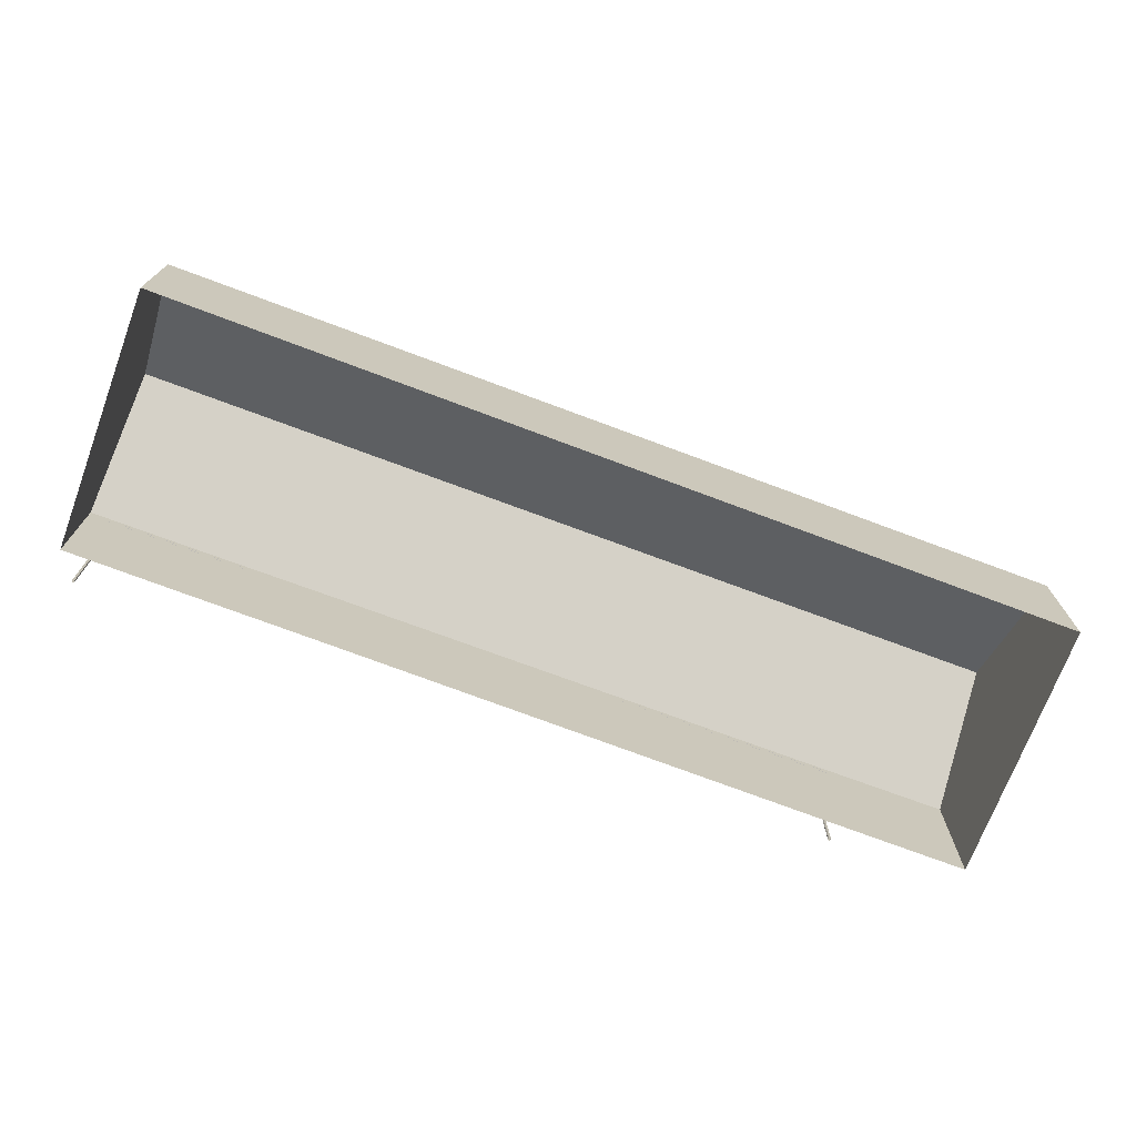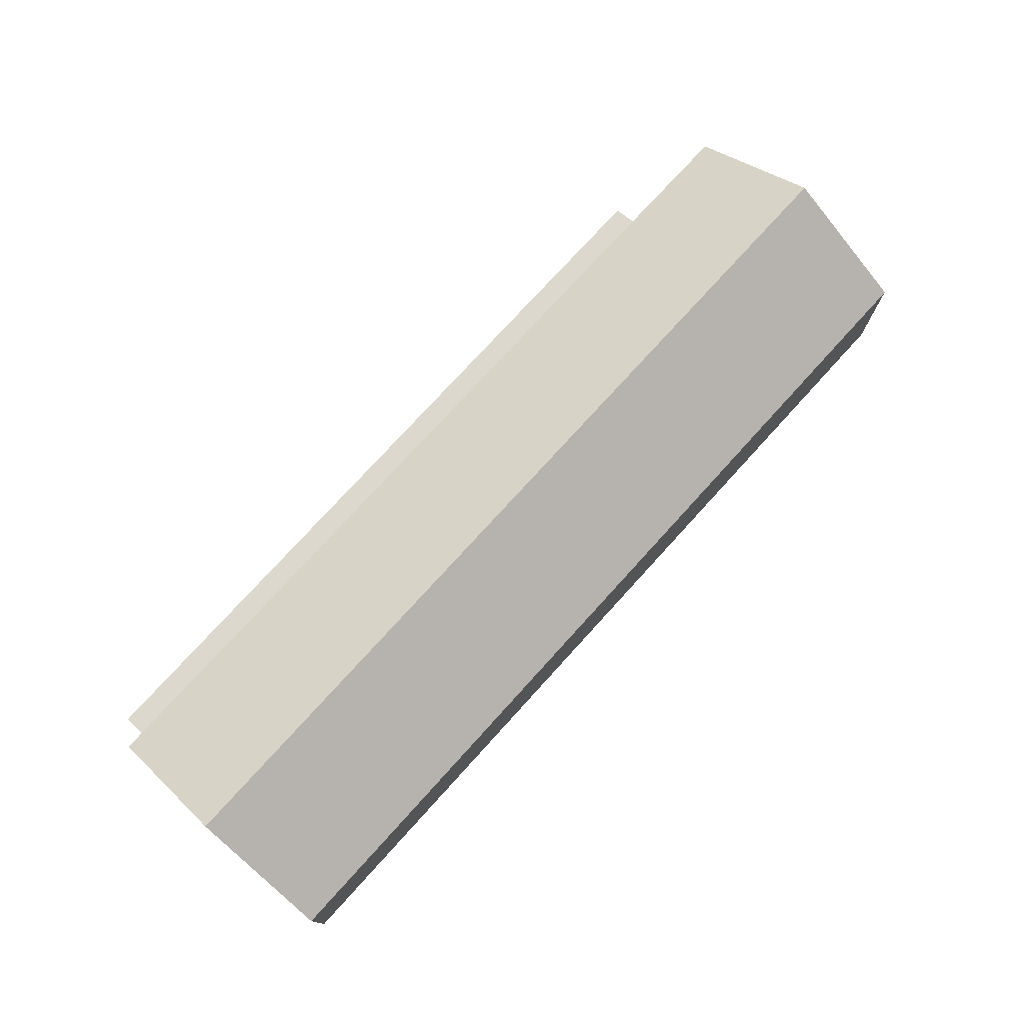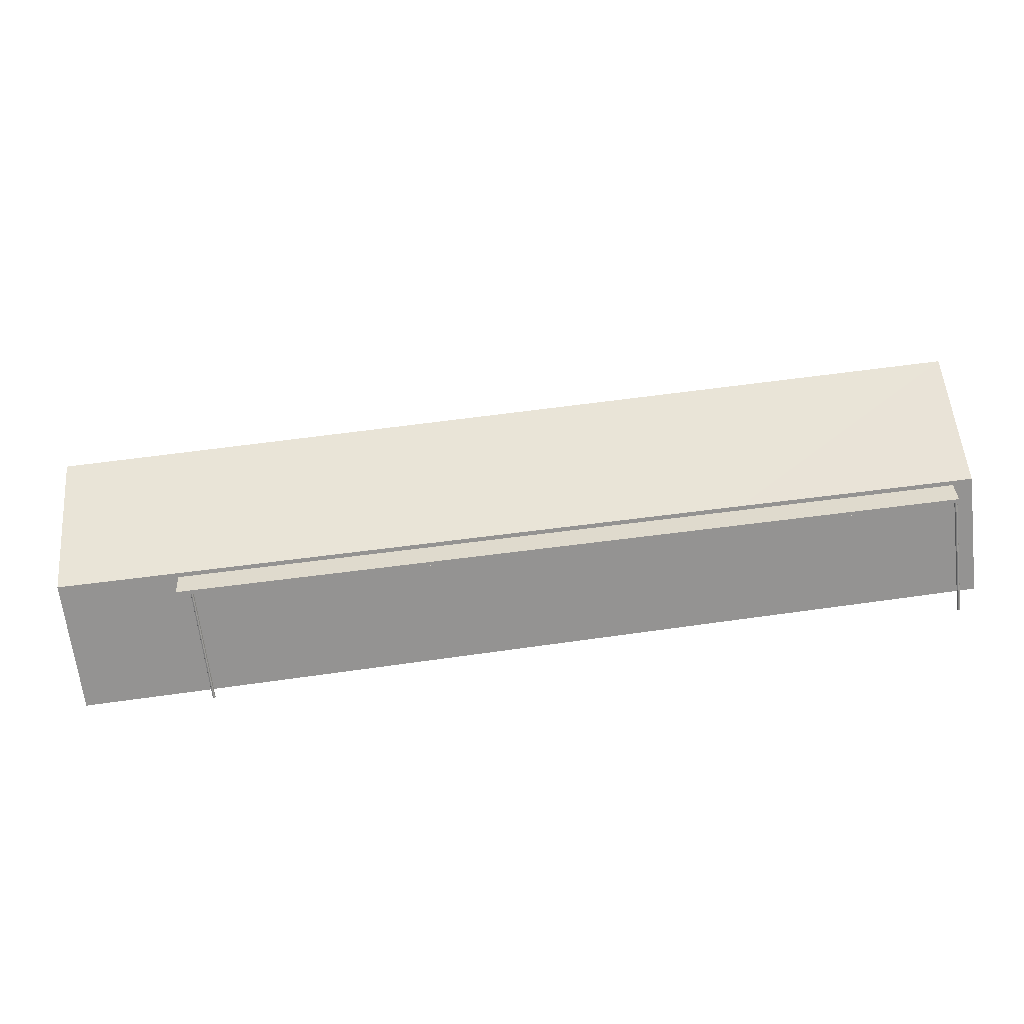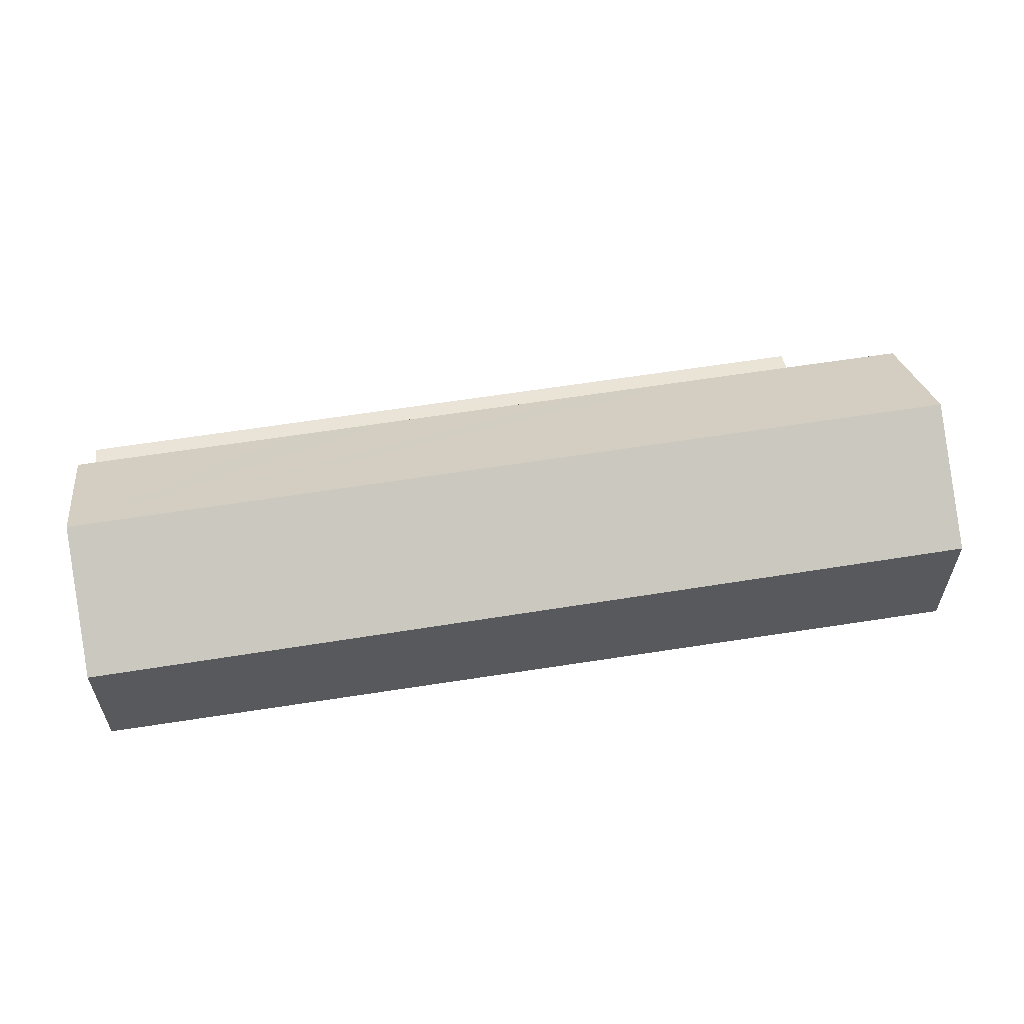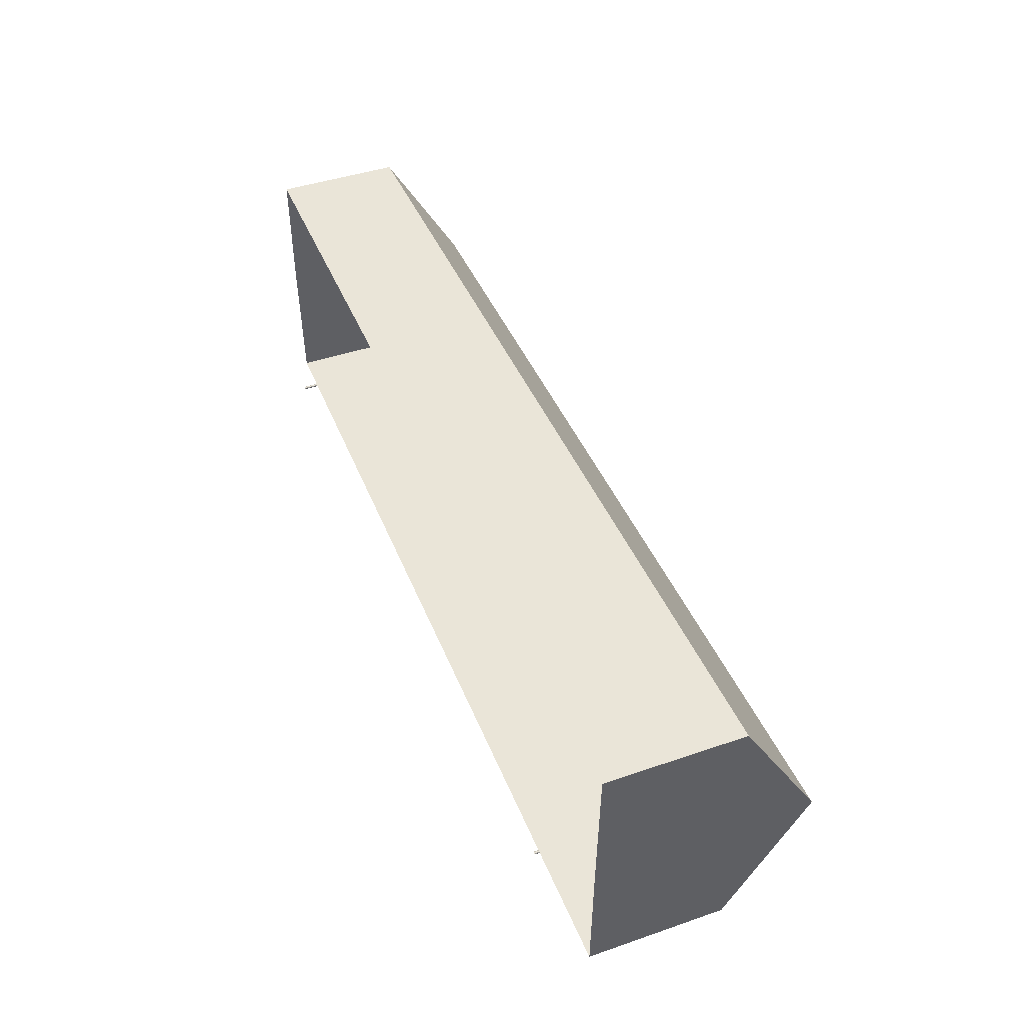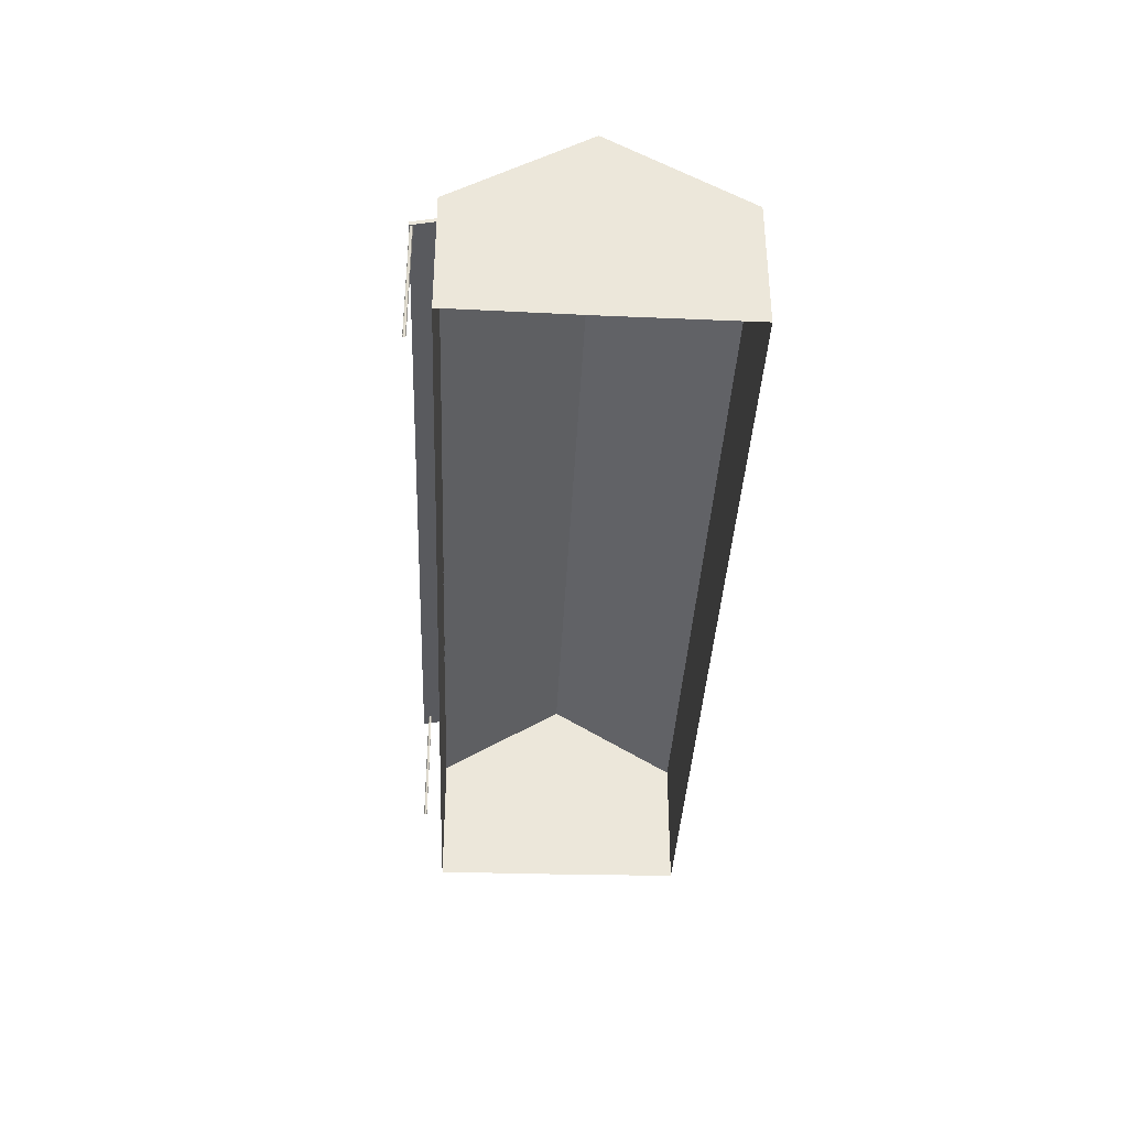
<metadata>
{"format":"obj","ext":"obj","renderer":"f3d","projection":"perspective","resolution":1024,"background":"white","views":[{"elev":-71.8,"azim":160.6,"up":"+Z"},{"elev":75.6,"azim":133.4,"up":"+Z"},{"elev":-66.6,"azim":6.9,"up":"+Y"},{"elev":57.7,"azim":171.6,"up":"+Z"},{"elev":43.3,"azim":-112.1,"up":"+Y"},{"elev":-35.9,"azim":88.8,"up":"+Z"}]}
</metadata>
<code>
g Group_0
g Group_MatrixTransform_0
o Group_MatrixTransform_i96026_Geometry_0
v 15.19 0.6401 7.138
v 15.28 -3.68 4.52
v 15.28 -3.68 0.5
v 15.28 -3.68 0.5
v 15.19 0.6401 0.4
v 15.19 0.6401 7.138
v 15.1 5.01 4.52
v 15.19 0.6401 7.138
v 15.19 0.6401 0.4
v 15.19 0.6401 0.4
v 15.1 5.01 0.3393
v 15.1 5.01 4.52
f 1 2 3
f 4 5 6
f 7 8 9
f 10 11 12
o Group_MatrixTransform_i96026_Geometry_1
v -15.18 0.01025 7.138
v -15.28 4.39 4.52
v -15.28 4.39 0.0267
v -15.28 4.39 0.0267
v -15.18 0.01025 0
v -15.18 0.01025 7.138
v -15.1 -4.3 4.52
v -15.18 0.01025 7.138
v -15.18 0.01025 0
v -15.18 0.01025 0
v -15.1 -4.3 0
v -15.1 -4.3 4.52
f 13 14 15
f 16 17 18
f 19 20 21
f 22 23 24
o Group_MatrixTransform_i96026_Geometry_2
v -15.28 4.39 4.52
v 15.1 5.01 4.52
v 15.1 5.01 0.3393
v 15.1 5.01 0.3393
v -15.28 4.39 0.0267
v -15.28 4.39 4.52
f 25 26 27
f 28 29 30
o Group_MatrixTransform_i96026_Geometry_3
v -11.04 -5.01 4.2
v 14.68 -4.47 4.2
v 14.65 -3.69 4.375
v 14.65 -3.69 4.375
v -11.05 -4.22 4.375
v -11.04 -5.01 4.2
f 31 32 33
f 34 35 36
o Group_MatrixTransform_i96026_Geometry_4
v 15.19 0.6401 7.138
v -15.1 -4.3 4.52
v -11.29 -4.23 4.52
v 15.19 0.6401 7.138
v -11.29 -4.23 4.52
v -7.505 -4.15 4.52
v 15.19 0.6401 7.138
v -7.505 -4.15 4.52
v -3.705 -4.07 4.52
v 15.19 0.6401 7.138
v -3.705 -4.07 4.52
v 0.08496 -3.99 4.52
v 15.19 0.6401 7.138
v 0.08496 -3.99 4.52
v 3.885 -3.91 4.52
v 15.19 0.6401 7.138
v 3.885 -3.91 4.52
v 7.675 -3.83 4.52
v 15.19 0.6401 7.138
v 7.675 -3.83 4.52
v 11.47 -3.76 4.52
v 15.19 0.6401 7.138
v 11.47 -3.76 4.52
v 15.28 -3.68 4.52
v 15.19 0.6401 7.138
v 15.1 5.01 4.52
v -15.28 4.39 4.52
v 15.19 0.6401 7.138
v -15.28 4.39 4.52
v -15.18 0.01025 7.138
v 15.19 0.6401 7.138
v -15.18 0.01025 7.138
v -15.1 -4.3 4.52
f 37 38 39
f 40 41 42
f 43 44 45
f 46 47 48
f 49 50 51
f 52 53 54
f 55 56 57
f 58 59 60
f 61 62 63
f 64 65 66
f 67 68 69
o Group_MatrixTransform_i96026_Geometry_5
v 0.08496 -3.99 0.25
v 0.08496 -3.99 4.52
v -3.705 -4.07 4.52
v -3.705 -4.07 4.52
v -3.705 -4.07 0.1875
v 0.08496 -3.99 0.25
v 11.47 -3.76 0.4375
v 11.47 -3.76 4.52
v 7.675 -3.83 4.52
v 7.675 -3.83 4.52
v 7.675 -3.83 0.375
v 11.47 -3.76 0.4375
v -15.1 -4.3 4.52
v -15.1 -4.3 0
v -11.29 -4.23 0.0625
v -11.29 -4.23 0.0625
v -11.29 -4.23 4.52
v -15.1 -4.3 4.52
f 70 71 72
f 73 74 75
f 76 77 78
f 79 80 81
f 82 83 84
f 85 86 87
o Group_MatrixTransform_i96026_Geometry_6
v 15.28 -3.68 0.5
v 15.28 -3.68 4.52
v 11.47 -3.76 4.52
v 11.47 -3.76 4.52
v 11.47 -3.76 0.4375
v 15.28 -3.68 0.5
v 7.675 -3.83 0.375
v 7.675 -3.83 4.52
v 3.885 -3.91 4.52
v 3.885 -3.91 4.52
v 3.885 -3.91 0.3125
v 7.675 -3.83 0.375
v 3.885 -3.91 0.3125
v 3.885 -3.91 4.52
v 0.08496 -3.99 4.52
v 0.08496 -3.99 4.52
v 0.08496 -3.99 0.25
v 3.885 -3.91 0.3125
v -11.29 -4.23 4.52
v -11.29 -4.23 0.0625
v -7.505 -4.15 0.125
v -7.505 -4.15 0.125
v -7.505 -4.15 4.52
v -11.29 -4.23 4.52
v -7.505 -4.15 4.52
v -7.505 -4.15 0.125
v -3.705 -4.07 0.1875
v -3.705 -4.07 0.1875
v -3.705 -4.07 4.52
v -7.505 -4.15 4.52
f 88 89 90
f 91 92 93
f 94 95 96
f 97 98 99
f 100 101 102
f 103 104 105
f 106 107 108
f 109 110 111
f 112 113 114
f 115 116 117
o Group_MatrixTransform_i96026_Geometry_7
v 14.63 -4.4 0.1568
v 14.62 -4.37 0.1568
v 14.62 -4.37 4.157
v 14.62 -4.37 4.157
v 14.63 -4.4 4.157
v 14.63 -4.4 0.1568
v 14.62 -4.37 0.1568
v 14.59 -4.35 0.1568
v 14.59 -4.35 4.157
v 14.59 -4.35 4.157
v 14.62 -4.37 4.157
v 14.62 -4.37 0.1568
v 14.59 -4.35 0.1568
v 14.56 -4.37 0.1568
v 14.56 -4.37 4.157
v 14.56 -4.37 4.157
v 14.59 -4.35 4.157
v 14.59 -4.35 0.1568
v 14.56 -4.37 0.1568
v 14.54 -4.4 0.1568
v 14.54 -4.4 4.157
v 14.54 -4.4 4.157
v 14.56 -4.37 4.157
v 14.56 -4.37 0.1568
v 14.54 -4.4 0.1568
v 14.56 -4.44 0.1568
v 14.56 -4.44 4.157
v 14.56 -4.44 4.157
v 14.54 -4.4 4.157
v 14.54 -4.4 0.1568
v 14.56 -4.44 0.1568
v 14.59 -4.45 0.1568
v 14.59 -4.45 4.157
v 14.59 -4.45 4.157
v 14.56 -4.44 4.157
v 14.56 -4.44 0.1568
v 14.59 -4.45 0.1568
v 14.62 -4.44 0.1568
v 14.62 -4.44 4.157
v 14.62 -4.44 4.157
v 14.59 -4.45 4.157
v 14.59 -4.45 0.1568
v 14.62 -4.44 0.1568
v 14.63 -4.4 0.1568
v 14.63 -4.4 4.157
v 14.63 -4.4 4.157
v 14.62 -4.44 4.157
v 14.62 -4.44 0.1568
v 14.62 -4.37 4.157
v 14.59 -4.35 4.157
v 14.56 -4.37 4.157
v 14.56 -4.37 4.157
v 14.54 -4.4 4.157
v 14.56 -4.44 4.157
v 14.56 -4.44 4.157
v 14.59 -4.45 4.157
v 14.62 -4.44 4.157
v 14.56 -4.37 4.157
v 14.56 -4.44 4.157
v 14.62 -4.44 4.157
v 14.62 -4.37 4.157
v 14.56 -4.37 4.157
v 14.62 -4.44 4.157
v 14.62 -4.37 4.157
v 14.62 -4.44 4.157
v 14.63 -4.4 4.157
v -10.53 -4.77 0.0547
v -10.54 -4.73 0.0547
v -10.54 -4.73 4.183
v -10.54 -4.73 4.183
v -10.53 -4.77 4.183
v -10.53 -4.77 0.0547
v -10.54 -4.73 0.0547
v -10.57 -4.72 0.0547
v -10.57 -4.72 4.183
v -10.57 -4.72 4.183
v -10.54 -4.73 4.183
v -10.54 -4.73 0.0547
v -10.57 -4.72 0.0547
v -10.62 -4.73 0.0547
v -10.62 -4.73 4.183
v -10.62 -4.73 4.183
v -10.57 -4.72 4.183
v -10.57 -4.72 0.0547
v -10.62 -4.73 0.0547
v -10.62 -4.77 0.0547
v -10.62 -4.77 4.183
v -10.62 -4.77 4.183
v -10.62 -4.73 4.183
v -10.62 -4.73 0.0547
v -10.62 -4.77 0.0547
v -10.62 -4.8 0.0547
v -10.62 -4.8 4.183
v -10.62 -4.8 4.183
v -10.62 -4.77 4.183
v -10.62 -4.77 0.0547
v -10.62 -4.8 0.0547
v -10.57 -4.82 0.0547
v -10.57 -4.82 4.183
v -10.57 -4.82 4.183
v -10.62 -4.8 4.183
v -10.62 -4.8 0.0547
v -10.57 -4.82 0.0547
v -10.54 -4.8 0.0547
v -10.54 -4.8 4.183
v -10.54 -4.8 4.183
v -10.57 -4.82 4.183
v -10.57 -4.82 0.0547
v -10.54 -4.8 0.0547
v -10.53 -4.77 0.0547
v -10.53 -4.77 4.183
v -10.53 -4.77 4.183
v -10.54 -4.8 4.183
v -10.54 -4.8 0.0547
v -10.54 -4.73 4.183
v -10.57 -4.72 4.183
v -10.62 -4.73 4.183
v -10.62 -4.73 4.183
v -10.62 -4.77 4.183
v -10.62 -4.8 4.183
v -10.62 -4.8 4.183
v -10.57 -4.82 4.183
v -10.54 -4.8 4.183
v -10.62 -4.73 4.183
v -10.62 -4.8 4.183
v -10.54 -4.8 4.183
v -10.54 -4.73 4.183
v -10.62 -4.73 4.183
v -10.54 -4.8 4.183
v -10.54 -4.73 4.183
v -10.54 -4.8 4.183
v -10.53 -4.77 4.183
f 118 119 120
f 121 122 123
f 124 125 126
f 127 128 129
f 130 131 132
f 133 134 135
f 136 137 138
f 139 140 141
f 142 143 144
f 145 146 147
f 148 149 150
f 151 152 153
f 154 155 156
f 157 158 159
f 160 161 162
f 163 164 165
f 166 167 168
f 169 170 171
f 172 173 174
f 175 176 177
f 178 179 180
f 181 182 183
f 184 185 186
f 187 188 189
f 190 191 192
f 193 194 195
f 196 197 198
f 199 200 201
f 202 203 204
f 205 206 207
f 208 209 210
f 211 212 213
f 214 215 216
f 217 218 219
f 220 221 222
f 223 224 225
f 226 227 228
f 229 230 231
f 232 233 234
f 235 236 237
f 238 239 240
f 241 242 243
f 244 245 246
f 247 248 249
o Group_MatrixTransform_i96026_Geometry_8
v 14.65 -3.69 4.375
v 14.68 -4.47 4.2
v 14.68 -4.47 4.072
v 14.68 -4.47 4.072
v 14.65 -3.69 4.247
v 14.65 -3.69 4.375
v -11.04 -5.01 4.2
v -11.05 -4.22 4.375
v -11.05 -4.22 4.247
v -11.05 -4.22 4.247
v -11.04 -5.01 4.072
v -11.04 -5.01 4.2
v 14.68 -4.47 4.2
v -11.04 -5.01 4.2
v -11.04 -5.01 4.072
v -11.04 -5.01 4.072
v 14.68 -4.47 4.072
v 14.68 -4.47 4.2
v -11.04 -5.01 4.072
v -11.05 -4.22 4.247
v 14.65 -3.69 4.247
v 14.65 -3.69 4.247
v 14.68 -4.47 4.072
v -11.04 -5.01 4.072
f 250 251 252
f 253 254 255
f 256 257 258
f 259 260 261
f 262 263 264
f 265 266 267
f 268 269 270
f 271 272 273

</code>
